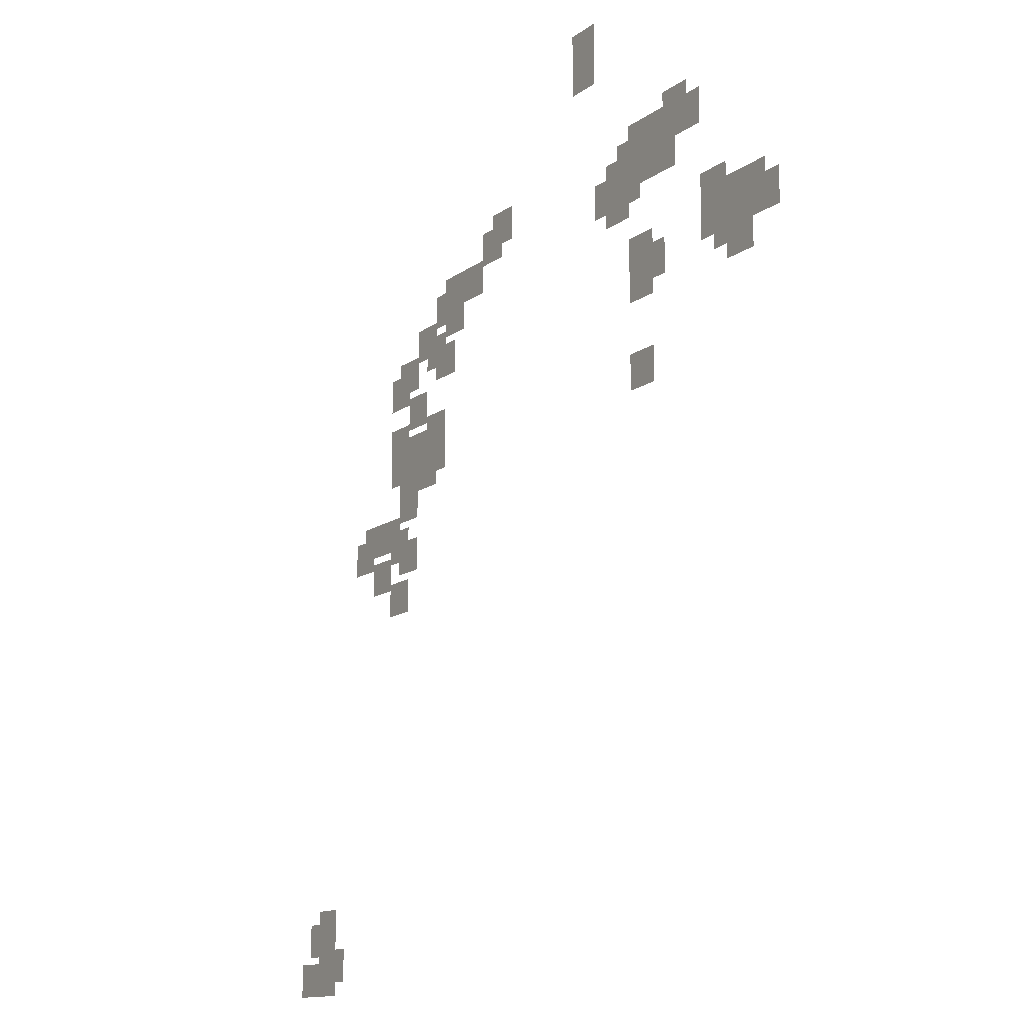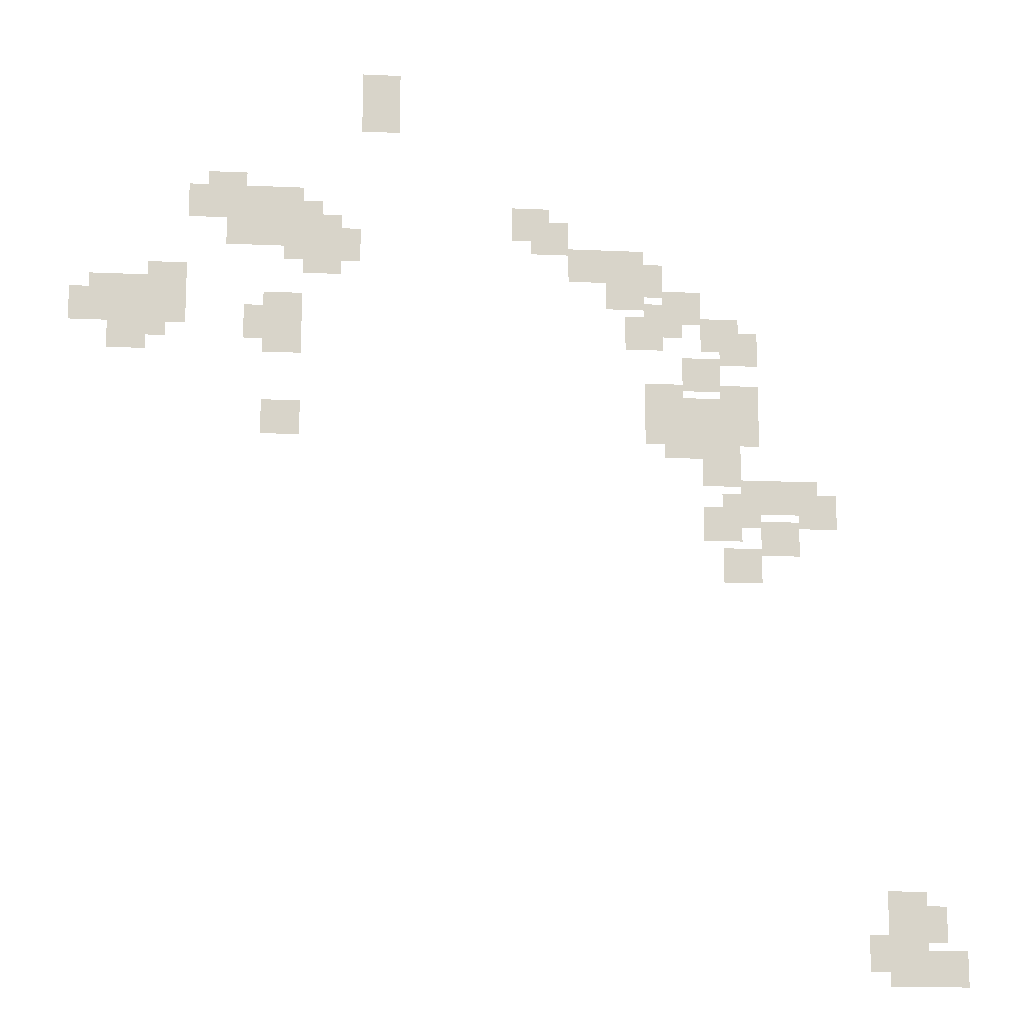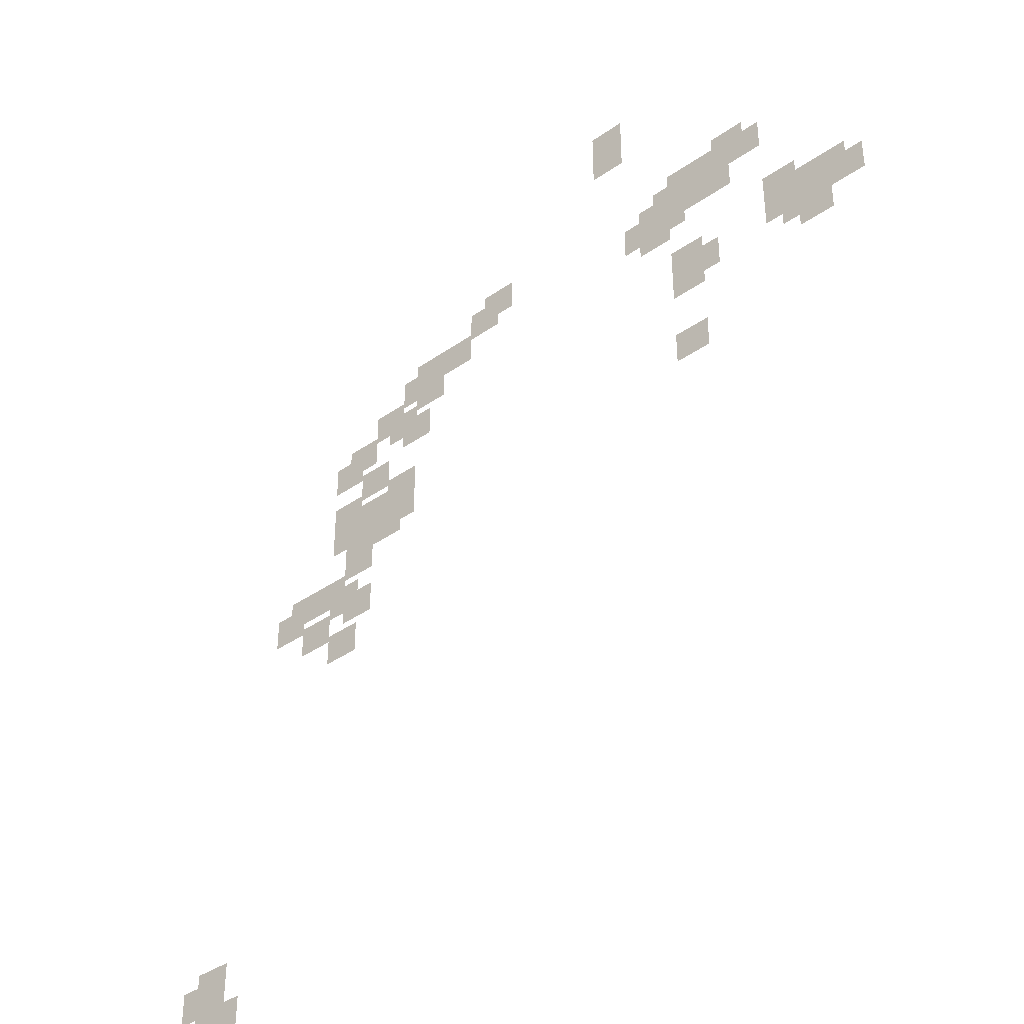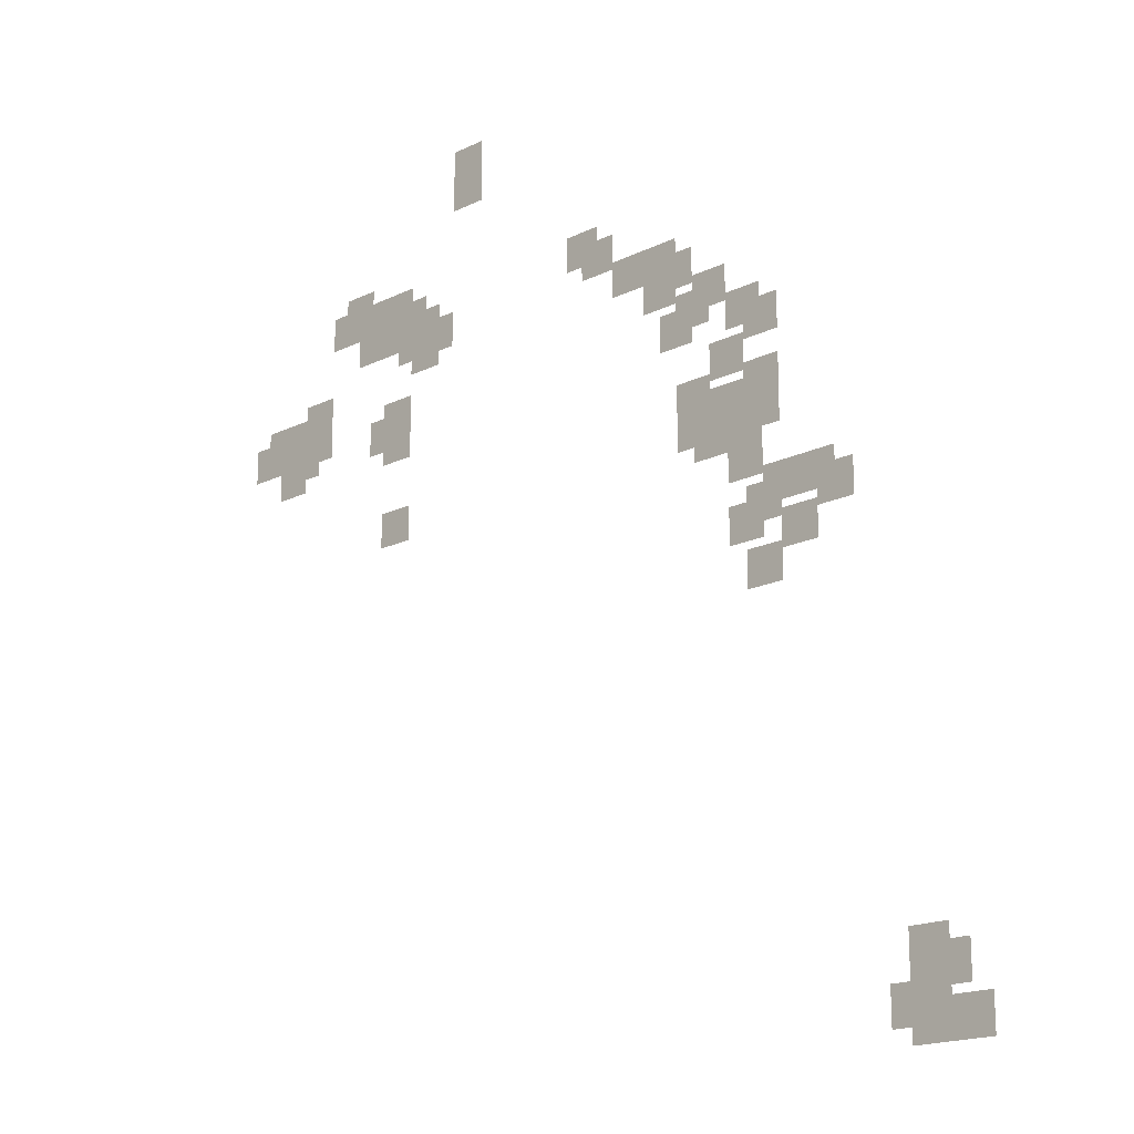
<metadata>
{"format":"obj","ext":"obj","renderer":"f3d","projection":"perspective","resolution":1024,"background":"white","views":[{"elev":-12.8,"azim":-121.3,"up":"+Y"},{"elev":-14.2,"azim":-5.8,"up":"+Y"},{"elev":-39.7,"azim":-139.1,"up":"+Y"},{"elev":-17.6,"azim":44.4,"up":"+Y"}]}
</metadata>
<code>
v -143.6 -71.25 0
v -147.1 -71.25 0
v -147.1 -68.15 0
v -143.6 -68.15 0
v -157.3 -81.25 0
v -160.7 -81.25 0
v -160.7 -78.15 0
v -157.3 -78.15 0
v -159 -82.5 0
v -162.4 -82.5 0
v -162.4 -79.4 0
v -159 -79.4 0
v -143.6 -73.75 0
v -147.1 -73.75 0
v -147.1 -70.65 0
v -143.6 -70.65 0
v -155.6 -82.5 0
v -159 -82.5 0
v -159 -79.4 0
v -155.6 -79.4 0
v -167.6 -91.25 0
v -171 -91.25 0
v -171 -88.15 0
v -167.6 -88.15 0
v -169.3 -92.5 0
v -172.7 -92.5 0
v -172.7 -89.4 0
v -169.3 -89.4 0
v -152.2 -82.5 0
v -155.6 -82.5 0
v -155.6 -79.4 0
v -152.2 -79.4 0
v -153.9 -83.75 0
v -157.3 -83.75 0
v -157.3 -80.65 0
v -153.9 -80.65 0
v -155.6 -85 0
v -159 -85 0
v -159 -81.9 0
v -155.6 -81.9 0
v -162.4 -90 0
v -165.9 -90 0
v -165.9 -86.9 0
v -162.4 -86.9 0
v -164.2 -91.25 0
v -167.6 -91.25 0
v -167.6 -88.15 0
v -164.2 -88.15 0
v -165.9 -92.5 0
v -169.3 -92.5 0
v -169.3 -89.4 0
v -165.9 -89.4 0
v -150.5 -83.75 0
v -153.9 -83.75 0
v -153.9 -80.65 0
v -150.5 -80.65 0
v -152.2 -85 0
v -155.6 -85 0
v -155.6 -81.9 0
v -152.2 -81.9 0
v -162.4 -92.5 0
v -165.9 -92.5 0
v -165.9 -89.4 0
v -162.4 -89.4 0
v -164.2 -93.75 0
v -167.6 -93.75 0
v -167.6 -90.65 0
v -164.2 -90.65 0
v -165.9 -95 0
v -169.3 -95 0
v -169.3 -91.9 0
v -165.9 -91.9 0
v -148.8 -85 0
v -152.2 -85 0
v -152.2 -81.9 0
v -148.8 -81.9 0
v -150.5 -86.25 0
v -153.9 -86.25 0
v -153.9 -83.15 0
v -150.5 -83.15 0
v -147.1 -86.25 0
v -150.5 -86.25 0
v -150.5 -83.15 0
v -147.1 -83.15 0
v -148.8 -87.5 0
v -152.2 -87.5 0
v -152.2 -84.4 0
v -148.8 -84.4 0
v -152.2 -92.5 0
v -155.6 -92.5 0
v -155.6 -89.4 0
v -152.2 -89.4 0
v -153.9 -93.75 0
v -157.3 -93.75 0
v -157.3 -90.65 0
v -153.9 -90.65 0
v -152.2 -95 0
v -155.6 -95 0
v -155.6 -91.9 0
v -152.2 -91.9 0
v -130 -83.75 0
v -133.4 -83.75 0
v -133.4 -80.65 0
v -130 -80.65 0
v -128.2 -85 0
v -131.7 -85 0
v -131.7 -81.9 0
v -128.2 -81.9 0
v -152.2 -102.5 0
v -155.6 -102.5 0
v -155.6 -99.4 0
v -152.2 -99.4 0
v -124.8 -87.5 0
v -128.2 -87.5 0
v -128.2 -84.4 0
v -124.8 -84.4 0
v -121.4 -87.5 0
v -124.8 -87.5 0
v -124.8 -84.4 0
v -121.4 -84.4 0
v -119.7 -88.75 0
v -123.1 -88.75 0
v -123.1 -85.65 0
v -119.7 -85.65 0
v -121.4 -90 0
v -124.8 -90 0
v -124.8 -86.9 0
v -121.4 -86.9 0
v -116.3 -91.25 0
v -119.7 -91.25 0
v -119.7 -88.15 0
v -116.3 -88.15 0
v -118 -92.5 0
v -121.4 -92.5 0
v -121.4 -89.4 0
v -118 -89.4 0
v -119.7 -93.75 0
v -123.1 -93.75 0
v -123.1 -90.65 0
v -119.7 -90.65 0
v -112.9 -93.75 0
v -116.3 -93.75 0
v -116.3 -90.65 0
v -112.9 -90.65 0
v -111.2 -95 0
v -114.6 -95 0
v -114.6 -91.9 0
v -111.2 -91.9 0
v -114.6 -97.5 0
v -118 -97.5 0
v -118 -94.4 0
v -114.6 -94.4 0
v -118 -100 0
v -121.4 -100 0
v -121.4 -96.9 0
v -118 -96.9 0
v -116.3 -101.2 0
v -119.7 -101.2 0
v -119.7 -98.15 0
v -116.3 -98.15 0
v -118 -102.5 0
v -121.4 -102.5 0
v -121.4 -99.4 0
v -118 -99.4 0
v -111.2 -100 0
v -114.6 -100 0
v -114.6 -96.9 0
v -111.2 -96.9 0
v -112.9 -101.2 0
v -116.3 -101.2 0
v -116.3 -98.15 0
v -112.9 -98.15 0
v -116.3 -103.8 0
v -119.7 -103.8 0
v -119.7 -100.7 0
v -116.3 -100.7 0
v -111.2 -102.5 0
v -114.6 -102.5 0
v -114.6 -99.4 0
v -111.2 -99.4 0
v -112.9 -103.8 0
v -116.3 -103.8 0
v -116.3 -100.7 0
v -112.9 -100.7 0
v -112.9 -106.2 0
v -116.3 -106.2 0
v -116.3 -103.2 0
v -112.9 -103.2 0
v -109.4 -108.8 0
v -112.9 -108.8 0
v -112.9 -105.7 0
v -109.4 -105.7 0
v -111.2 -110 0
v -114.6 -110 0
v -114.6 -106.9 0
v -111.2 -106.9 0
v -112.9 -111.2 0
v -116.3 -111.2 0
v -116.3 -108.2 0
v -112.9 -108.2 0
v -106 -108.8 0
v -109.4 -108.8 0
v -109.4 -105.7 0
v -106 -105.7 0
v -104.3 -110 0
v -107.7 -110 0
v -107.7 -106.9 0
v -104.3 -106.9 0
v -107.7 -112.5 0
v -111.2 -112.5 0
v -111.2 -109.4 0
v -107.7 -109.4 0
v -111.2 -115 0
v -114.6 -115 0
v -114.6 -111.9 0
v -111.2 -111.9 0
v -97.47 -145 0
v -100.9 -145 0
v -100.9 -141.9 0
v -97.47 -141.9 0
v -95.76 -146.2 0
v -99.18 -146.2 0
v -99.18 -143.2 0
v -95.76 -143.2 0
v -97.47 -147.5 0
v -100.9 -147.5 0
v -100.9 -144.4 0
v -97.47 -144.4 0
v -99.18 -148.8 0
v -102.6 -148.8 0
v -102.6 -145.7 0
v -99.18 -145.7 0
v -97.47 -150 0
v -100.9 -150 0
v -100.9 -146.9 0
v -97.47 -146.9 0
v -94.05 -150 0
v -97.47 -150 0
v -97.47 -146.9 0
v -94.05 -146.9 0
g GameMap_mesh_0041
f 1 2 3 4
f 5 6 7 8
f 9 10 11 12
f 13 14 15 16
f 17 18 19 20
f 21 22 23 24
f 25 26 27 28
f 29 30 31 32
f 33 34 35 36
f 37 38 39 40
f 41 42 43 44
f 45 46 47 48
f 49 50 51 52
f 53 54 55 56
f 57 58 59 60
f 61 62 63 64
f 65 66 67 68
f 69 70 71 72
f 73 74 75 76
f 77 78 79 80
f 81 82 83 84
f 85 86 87 88
f 89 90 91 92
f 93 94 95 96
f 97 98 99 100
f 101 102 103 104
f 105 106 107 108
f 109 110 111 112
f 113 114 115 116
f 117 118 119 120
f 121 122 123 124
f 125 126 127 128
f 129 130 131 132
f 133 134 135 136
f 137 138 139 140
f 141 142 143 144
f 145 146 147 148
f 149 150 151 152
f 153 154 155 156
f 157 158 159 160
f 161 162 163 164
f 165 166 167 168
f 169 170 171 172
f 173 174 175 176
f 177 178 179 180
f 181 182 183 184
f 185 186 187 188
f 189 190 191 192
f 193 194 195 196
f 197 198 199 200
f 201 202 203 204
f 205 206 207 208
f 209 210 211 212
f 213 214 215 216
f 217 218 219 220
f 221 222 223 224
f 225 226 227 228
f 229 230 231 232
f 233 234 235 236
f 237 238 239 240

</code>
